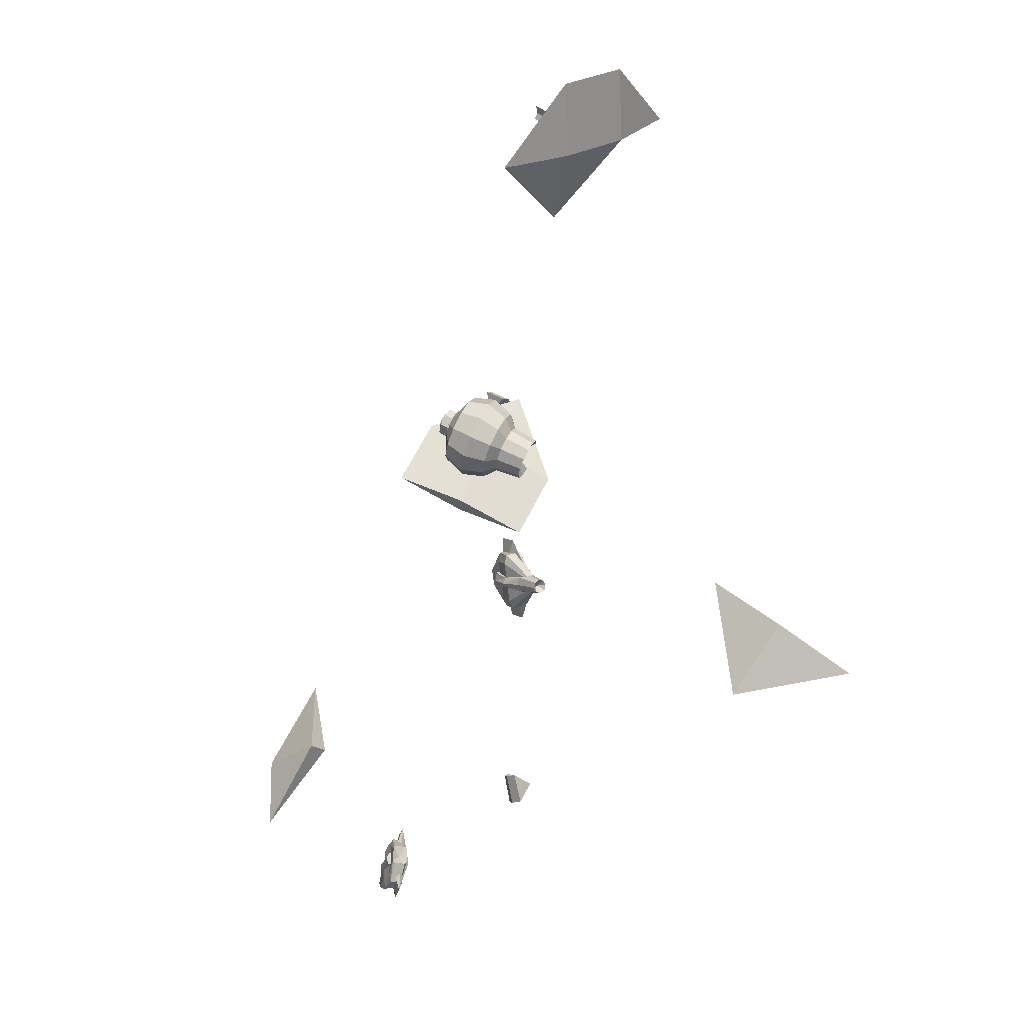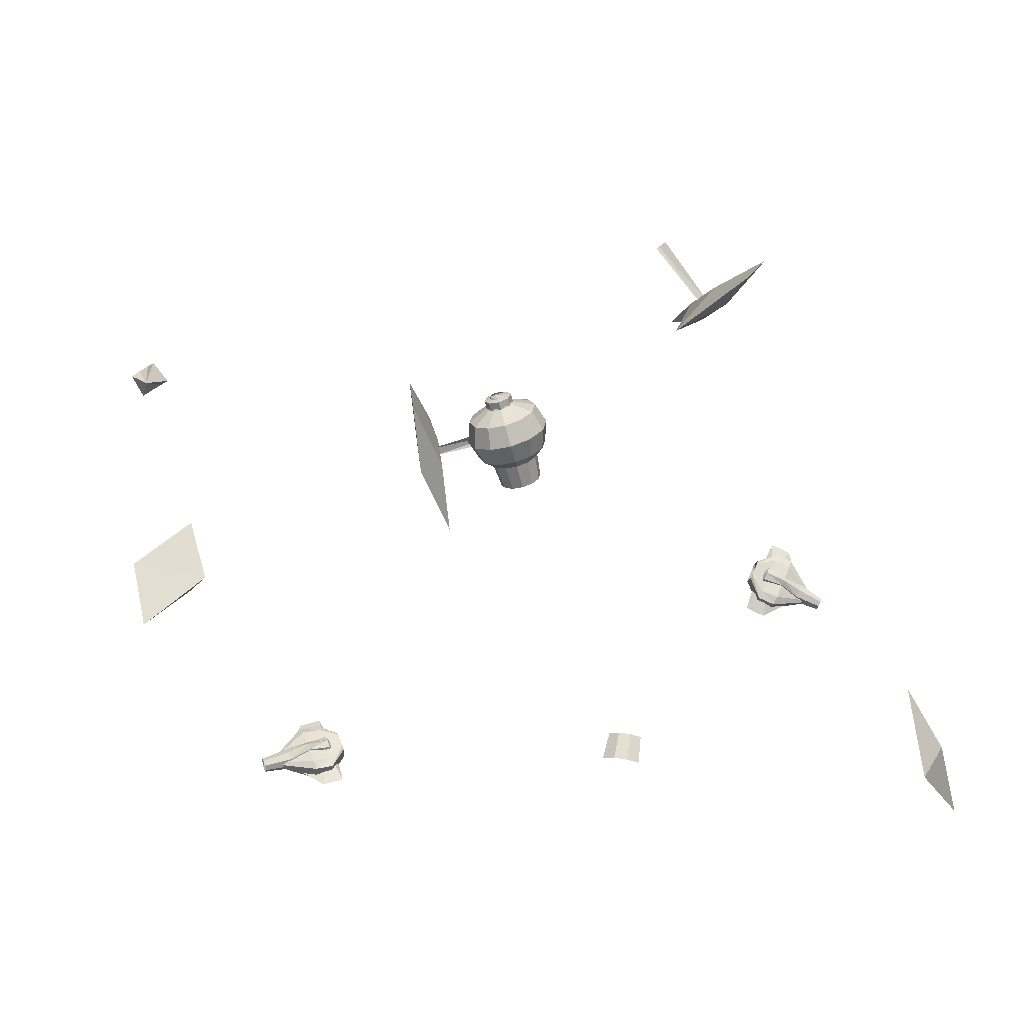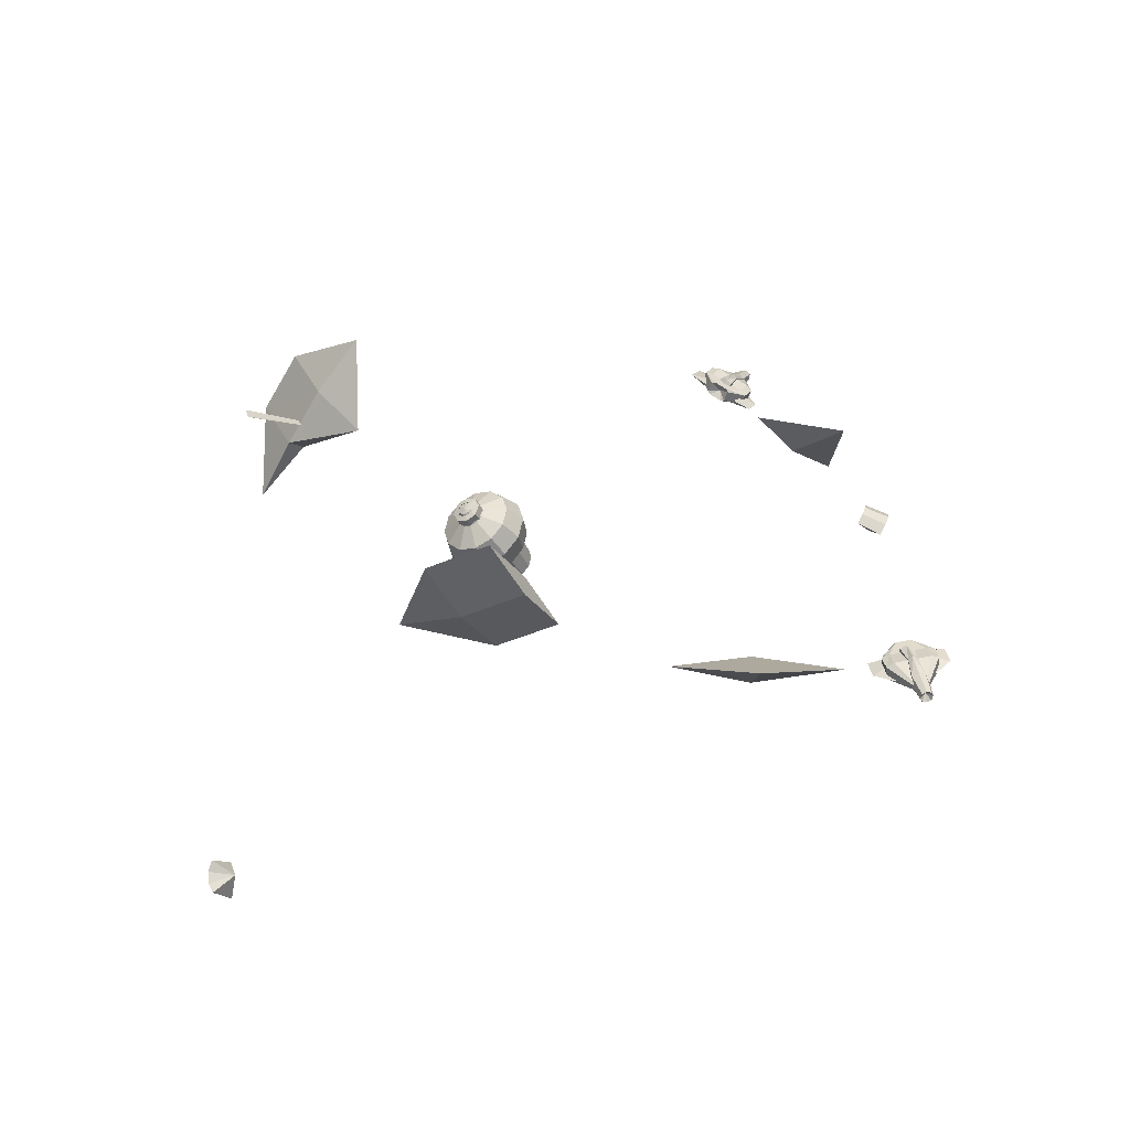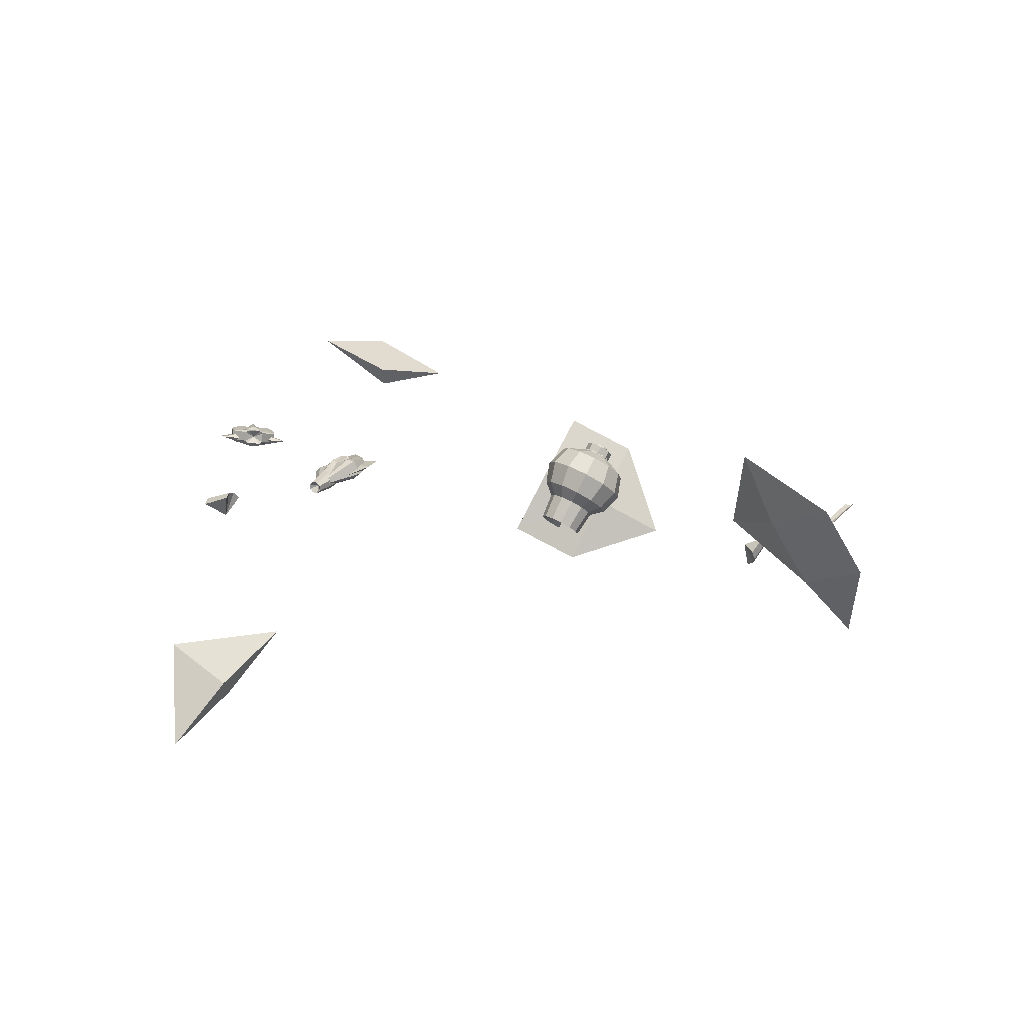
<metadata>
{"format":"obj","ext":"obj","renderer":"f3d","projection":"perspective","resolution":1024,"background":"white","views":[{"elev":-14.3,"azim":-95.6,"up":"+Z"},{"elev":-38.0,"azim":-173.3,"up":"+Z"},{"elev":47.0,"azim":99.6,"up":"+Y"},{"elev":-4.0,"azim":-80.6,"up":"+Y"}]}
</metadata>
<code>
o q
v 0.05239 1.922 0.1768
v 1.423 2.252 -3.11
v -2.084 1.506 -1.572
v 2.989 1.154 1.102
v 2.774 1.246 1.158
v -0.8633 1.463 -2.797
v -0.628 1.486 -2.753
v 2.84 1.19 1.175
v 0.02698 1.926 0.1758
v 2.918 1.156 1.155
v 3.057 1.293 1.195
v 1.412 2.271 -3.131
v -0.704 1.521 -2.781
v 1.409 2.266 -3.141
v 1.412 2.242 -3.144
v -2.1 1.526 -1.556
v 0.006471 1.936 0.1634
v 1.417 2.236 -3.135
v -2.103 1.523 -1.544
v 1.435 2.233 -3.089
v 1.437 2.238 -3.079
v -2.095 1.501 -1.537
v 2.867 1.375 1.244
v 1.434 2.262 -3.076
v -0.00365 1.948 0.1429
v 1.429 2.268 -3.085
v -2.089 1.494 -1.545
v 1.171 2.289 -3.143
v -2.069 1.486 -1.589
v 1.155 2.272 -3.195
v 2.925 1.325 1.26
v 1.17 2.175 -3.207
v -2.066 1.489 -1.6
v 2.995 1.296 1.242
v 1.192 2.151 -3.16
v -2.074 1.511 -1.607
v 1.28 2.137 -2.931
v -0.7901 1.512 -2.797
v 1.295 2.154 -2.879
v -0.000664 1.959 0.1197
v 1.281 2.251 -2.867
v -2.08 1.518 -1.6
v 1.259 2.274 -2.914
v 2.924 1.328 1.079
v -0.8857 1.507 -2.622
v 1.075 2.253 -3.109
v 1.058 2.24 -3.16
v -1.974 1.677 -1.416
v 1.069 2.168 -3.169
v -0.6781 1.527 -2.584
v 1.09 2.149 -3.121
v -1.989 1.667 -1.362
v 1.178 2.134 -2.892
v 0.01463 1.967 0.1001
v 1.195 2.147 -2.841
v -1.958 1.579 -1.331
v -0.7451 1.557 -2.608
v 1.184 2.219 -2.832
v -1.93 1.551 -1.372
v 1.163 2.238 -2.879
v 0.03812 1.968 0.08935
v 1.002 2.229 -3.003
v -1.828 1.511 -1.592
v -0.8211 1.55 -2.622
v 0.9971 2.215 -3.025
v 1.008 2.142 -3.034
v -1.813 1.521 -1.646
v 1.018 2.125 -3.016
v -2.828 0.3769 -2.39
v 1.053 2.119 -2.924
v -1.844 1.609 -1.676
v -0.7581 1.386 -2.662
v 1.058 2.134 -2.903
v 1.047 2.206 -2.894
v -1.873 1.637 -1.636
v 1.037 2.223 -2.912
v 0.06354 1.963 0.09031
v 0.08405 1.953 0.1027
v 1.067 2.182 -2.979
v -1.877 1.706 -1.376
v 0.09417 1.941 0.1233
v -1.894 1.7 -1.324
v 0.09118 1.93 0.1465
v -1.871 1.634 -1.301
v 0.07589 1.923 0.166
v -1.844 1.611 -1.343
v -1.742 1.57 -1.564
v 0.04746 1.828 0.185
v 1.463 2.26 -3.125
v -1.725 1.576 -1.616
v -0.003361 1.837 0.1831
v -1.749 1.642 -1.639
v -0.04439 1.857 0.1583
v -1.775 1.665 -1.596
v -2.779 0.4626 -1.689
v -0.06463 1.881 0.1172
v -1.755 1.737 -1.408
v 1.496 2.309 -3.134
v -2.999 0.1187 -1.989
v 1.487 2.299 -3.164
v -1.759 1.727 -1.384
v -2.849 0.06319 -1.993
v 1.487 2.27 -3.179
v 1.496 2.239 -3.171
v -1.735 1.661 -1.361
v 1.509 2.225 -3.145
v 2.127 3.153 -2.604
v 1.518 2.236 -3.115
v -1.722 1.643 -1.375
v -0.05866 1.903 0.07084
v 1.518 2.265 -3.099
v -1.681 1.627 -1.463
v 1.509 2.295 -3.107
v 1.335 2.299 -3.073
v -3.069 -0.2806 -2.292
v -1.677 1.637 -1.487
v 1.321 2.284 -3.118
v 1.321 2.24 -3.141
v 1.85 2.843 -2.033
v -1.701 1.704 -1.51
v 1.335 2.194 -3.129
v -0.02808 1.918 0.03165
v 1.354 2.173 -3.089
v 1.367 2.189 -3.044
v 1.967 2.734 -2.046
v 1.367 2.232 -3.021
v -1.714 1.721 -1.496
v 1.354 2.278 -3.033
v 0.01892 1.92 0.01014
v 1.211 2.31 -3.025
v -1.755 1.664 -1.449
v 1.203 2.289 -3.056
v 2.241 3.153 -2.117
v 1.207 2.237 -3.074
v 0.06974 1.911 0.01205
v 1.991 2.818 -1.547
v 1.219 2.182 -3.069
v -1.847 1.669 1.361
v 1.234 2.158 -3.044
v 1.241 2.179 -3.013
v 0.1108 1.891 0.03689
v 1.237 2.231 -2.994
v 0.131 1.867 0.07799
v 0.125 1.845 0.1243
v 1.225 2.286 -3
v 1.094 2.274 -2.983
v 0.09446 1.831 0.1635
v 0.05831 1.696 0.2852
v 1.081 2.258 -3.028
v -0.06875 1.72 0.2804
v 1.081 2.215 -3.051
v -2.121 1.488 -1.586
v 1.094 2.169 -3.038
v -0.1713 1.769 0.2183
v 1.113 2.148 -2.998
v -0.2219 1.829 0.1155
v 1.126 2.163 -2.954
v 1.126 2.207 -2.931
v -2.013 1.268 1.92
v -0.207 1.885 -0.000343
v 1.113 2.253 -2.943
v 1.081 2.228 -2.981
v -1.601 1.316 1.629
v -0.1305 1.921 -0.09831
v 1.072 2.217 -3.01
v -1.688 1.22 1.534
v 1.072 2.188 -3.026
v -0.01305 1.928 -0.1521
v 1.081 2.158 -3.018
v -2.171 1.509 -1.613
v 1.093 2.144 -2.991
v -2.18 1.503 -1.582
v 1.102 2.154 -2.961
v -1.276 1.268 1.243
v 1.102 2.183 -2.946
v 0.114 1.904 -0.1473
v 1.093 2.214 -2.954
v -2.175 1.478 -1.561
v -1.811 0.867 2.14
v -2.161 1.448 -1.563
v 0.2166 1.855 -0.08521
v -2.144 1.432 -1.586
v -1.402 0.9202 1.846
v -2.136 1.438 -1.617
v 0.2672 1.795 0.01754
v -2.14 1.464 -1.638
v 1.387 2.223 -3.098
v -1.483 0.8138 1.758
v 1.123 2.241 -2.996
v -2.155 1.493 -1.636
v 1.144 2.106 -3.013
v 0.2523 1.739 0.1334
v 1.07 2.161 -2.981
v -2.031 1.599 -1.565
v 1.3 2.172 -2.792
v -2.044 1.589 -1.518
v 1.182 2.149 -2.749
v -1.218 0.4937 2.047
v 0.1758 1.703 0.2314
v -2.038 1.552 -1.487
v 0.04281 1.541 0.2624
v -2.016 1.508 -1.49
v 1.117 2.204 -3.272
v -1.235 1.386 2.102
v 0.9984 2.18 -3.228
v -1.991 1.483 -1.525
v -0.1097 1.57 0.2566
v -1.978 1.493 -1.571
v -1.183 1.37 2.07
v -1.985 1.53 -1.602
v -1.161 1.386 2.034
v -2.007 1.574 -1.6
v -0.2327 1.628 0.1821
v -1.932 1.682 -1.534
v -0.2935 1.7 0.0588
v -1.938 1.667 -1.5
v -0.2756 1.767 -0.08026
v -1.926 1.62 -1.472
v -0.1838 1.81 -0.1978
v -1.903 1.569 -1.466
v -1.884 1.544 -1.487
v -0.04281 1.819 -0.2624
v -1.878 1.559 -1.521
v -1.551 1.021 1.728
v 0.1097 1.79 -0.2566
v -1.89 1.606 -1.549
v -1.913 1.657 -1.555
v -1.507 1.021 1.687
v 0.2327 1.731 -0.1821
v -1.818 1.724 -1.49
v 0.2935 1.659 -0.0588
v -1.831 1.714 -1.443
v -1.825 1.677 -1.412
v 0.2756 1.592 0.08026
v -1.803 1.633 -1.415
v 0.1838 1.549 0.1978
v 0.01305 1.431 0.1521
v -1.778 1.608 -1.45
v -0.114 1.455 0.1473
v -1.765 1.618 -1.496
v -0.2166 1.504 0.08521
v -1.772 1.655 -1.527
v -0.2672 1.564 -0.01754
v -1.794 1.699 -1.524
v -1.787 1.694 -1.469
v -0.2523 1.62 -0.1334
v -1.795 1.688 -1.438
v -0.1758 1.656 -0.2314
v -0.05831 1.663 -0.2852
v -1.791 1.663 -1.418
v 0.06875 1.639 -0.2804
v -1.776 1.633 -1.42
v 0.1713 1.59 -0.2183
v -1.759 1.617 -1.443
v -1.751 1.623 -1.474
v 0.2219 1.53 -0.1155
v -1.755 1.649 -1.494
v 0.207 1.474 0.000343
v 0.1305 1.438 0.09831
v -1.77 1.678 -1.493
v -0.00893 1.407 0.05108
v -0.09533 1.423 0.04782
v -0.1651 1.456 0.005601
v -0.1995 1.497 -0.06427
v -0.1893 1.535 -0.1431
v -0.1373 1.559 -0.2097
v -0.05745 1.564 -0.2463
v 0.02895 1.548 -0.243
v -2.041 1.504 -1.552
v 0.09869 1.515 -0.2008
v -1.828 1.679 -1.486
v 0.1331 1.474 -0.1309
v 0.123 1.436 -0.05211
v -1.785 1.555 -1.443
v 0.07097 1.411 0.0145
v -1.748 1.645 -1.443
v -1.77 1.541 -1.721
v -0.03894 1.257 -0.04625
v -0.1152 1.271 -0.04913
v -1.66 1.594 -1.68
v -0.1767 1.301 -0.08639
v -0.2071 1.337 -0.148
v -0.1981 1.37 -0.2176
v -0.1522 1.392 -0.2763
v -0.08175 1.396 -0.3086
v -1.982 1.626 -1.26
v -0.005519 1.381 -0.3057
v -1.872 1.679 -1.219
v 0.05602 1.352 -0.2685
v 0.08638 1.316 -0.2068
v -0.04526 1.415 -0.1331
v 0.04526 1.945 0.1331
v 0.05651 1.881 0.2117
v -0.01683 1.899 0.1999
v -0.05558 1.934 0.1438
v -0.03702 1.965 0.07623
v 0.02797 1.973 0.03675
v 0.1013 1.955 0.04851
v 0.1401 1.92 0.1046
v 0.1215 1.889 0.1722
v 0.04444 1.81 0.1762
v -0.0289 1.829 0.1644
v -0.06765 1.863 0.1083
v -0.04909 1.894 0.04074
v 0.0159 1.903 0.001264
v 0.08925 1.884 0.01302
v 0.128 1.85 0.06912
v 0.1094 1.819 0.1367
v 0.6195 2.219 -0.1582
v 0.4659 1.783 -0.3643
v 0.6224 1.772 -0.3956
v 0.4687 1.336 -0.6018
v 0.6909 1.988 0.2791
v 0.5365 1.555 0.06683
v 0.6944 1.537 0.04778
v 0.54 1.104 -0.1645
v 0.6439 1.318 0.5015
v 0.007543 1.724 0.02218
v 0.001346 1.662 0.01306
v -0.007543 1.636 -0.02218
v 0.6012 1.664 -0.1063
v 0.5922 1.611 -0.1329
f 88 1 9
f 91 88 9
f 91 9 17
f 93 91 17
f 93 17 25
f 96 93 25
f 96 25 40
f 110 96 40
f 110 40 54
f 122 110 54
f 122 54 61
f 129 122 61
f 129 61 135
f 61 77 135
f 135 77 141
f 77 78 141
f 141 78 143
f 78 81 143
f 143 81 144
f 81 83 144
f 144 83 147
f 83 85 147
f 147 85 88
f 85 1 88
f 148 88 91
f 150 148 91
f 150 91 93
f 154 150 93
f 154 93 96
f 156 154 96
f 156 96 110
f 160 156 110
f 160 110 122
f 164 160 122
f 164 122 129
f 168 164 129
f 168 129 176
f 129 135 176
f 176 135 181
f 135 141 181
f 181 141 185
f 141 143 185
f 185 143 192
f 143 144 192
f 192 144 199
f 144 147 199
f 199 147 148
f 147 88 148
f 201 148 150
f 207 201 150
f 207 150 154
f 213 207 154
f 213 154 156
f 215 213 156
f 215 156 160
f 217 215 160
f 217 160 164
f 219 217 164
f 219 164 168
f 222 219 168
f 222 168 225
f 168 176 225
f 225 176 229
f 176 181 229
f 229 181 231
f 181 185 231
f 231 185 234
f 185 192 234
f 234 192 236
f 192 199 236
f 236 199 201
f 199 148 201
f 237 201 207
f 239 237 207
f 239 207 213
f 241 239 213
f 241 213 215
f 243 241 215
f 243 215 217
f 246 243 217
f 246 217 219
f 248 246 219
f 248 219 222
f 249 248 222
f 249 222 251
f 222 225 251
f 251 225 253
f 225 229 253
f 253 229 256
f 229 231 256
f 256 231 258
f 231 234 258
f 258 234 259
f 234 236 259
f 259 236 237
f 236 201 237
f 261 237 239
f 262 261 239
f 262 239 241
f 263 262 241
f 263 241 243
f 264 263 243
f 264 243 246
f 265 264 246
f 265 246 248
f 266 265 248
f 266 248 249
f 267 266 249
f 267 249 268
f 249 251 268
f 268 251 270
f 251 253 270
f 270 253 272
f 253 256 272
f 272 256 273
f 256 258 273
f 273 258 275
f 258 259 275
f 275 259 261
f 259 237 261
f 278 261 262
f 279 278 262
f 279 262 263
f 281 279 263
f 281 263 264
f 282 281 264
f 282 264 265
f 283 282 265
f 283 265 266
f 284 283 266
f 284 266 267
f 285 284 267
f 285 267 287
f 267 268 287
f 287 268 289
f 268 270 289
f 289 270 290
f 270 272 290
f 320 291 290 272
f 266 265 264 263 262 261 275 273 272 270 268 267
f 291 278 279
f 291 279 281
f 291 281 282
f 291 282 283
f 291 283 284
f 291 284 285
f 285 287 291
f 287 289 291
f 289 290 291
f 291 320 261 278
f 294 293 292
f 295 294 292
f 296 295 292
f 297 296 292
f 297 292 298
f 298 292 299
f 299 292 300
f 300 292 293
f 301 293 294
f 302 301 294
f 302 294 295
f 303 302 295
f 303 295 296
f 304 303 296
f 304 296 297
f 305 304 297
f 305 297 306
f 297 298 306
f 306 298 307
f 298 299 307
f 307 299 308
f 299 300 308
f 308 300 301
f 300 293 301
f 310 309 311 312
f 309 310 313
f 313 310 314
f 310 312 314
f 314 312 316
f 309 313 311
f 313 315 311
f 311 315 312
f 315 316 312
f 313 314 317
f 314 316 317
f 313 317 315
f 315 317 316
f 318 319 321
f 321 319 322
f 319 320 322
f 138 159 163
f 138 163 174
f 138 166 159
f 138 174 166
f 163 159 179
f 163 179 183
f 174 163 183
f 198 188 183
f 166 179 159
f 166 188 179
f 174 188 166
f 183 179 198
f 183 188 174
f 188 198 179
f 209 204 224
f 209 224 228
f 211 209 228
f 119 125 136
f 119 107 125
f 107 119 133
f 107 133 125
f 133 119 136
f 133 136 125
f 99 115 102 95
f 95 69 99
f 99 69 115
f 95 102 69
f 102 115 69
f 72 13 7
f 38 13 72
f 7 50 72
f 50 7 57
f 7 13 57
f 57 13 64
f 13 38 64
f 64 38 45
f 38 6 45
f 50 57 72
f 57 64 72
f 64 45 72
f 45 6 72
f 6 38 72
f 44 8 5
f 10 8 44
f 5 23 44
f 23 5 31
f 5 8 31
f 31 8 34
f 8 10 34
f 34 10 11
f 10 4 11
f 23 31 44
f 31 34 44
f 34 11 44
f 11 4 44
f 4 10 44
f 19 16 3
f 22 19 3
f 27 22 3
f 29 27 3
f 33 29 3
f 33 3 36
f 36 3 42
f 42 3 16
f 48 16 19
f 52 48 19
f 52 19 22
f 56 52 22
f 56 22 27
f 59 56 27
f 59 27 29
f 63 59 29
f 63 29 33
f 67 63 33
f 67 33 71
f 33 36 71
f 71 36 75
f 36 42 75
f 75 42 48
f 42 16 48
f 80 48 52
f 82 80 52
f 82 52 56
f 84 82 56
f 84 56 59
f 86 84 59
f 86 59 63
f 87 86 63
f 87 63 67
f 90 87 67
f 90 67 92
f 67 71 92
f 92 71 94
f 71 75 94
f 94 75 80
f 75 48 80
f 97 80 82
f 101 97 82
f 101 82 84
f 105 101 84
f 105 84 86
f 109 105 86
f 109 86 87
f 112 109 87
f 112 87 90
f 116 112 90
f 116 90 120
f 90 92 120
f 120 92 127
f 92 94 127
f 127 94 97
f 94 80 97
f 131 97 101
f 131 101 105
f 131 105 109
f 131 109 112
f 131 112 116
f 116 120 131
f 120 127 131
f 127 97 131
f 172 170 152
f 178 172 152
f 180 178 152
f 182 180 152
f 182 152 184
f 184 152 186
f 186 152 190
f 190 152 170
f 194 170 172
f 196 194 172
f 196 172 178
f 200 196 178
f 200 178 180
f 202 200 180
f 202 180 182
f 206 202 182
f 206 182 208
f 182 184 208
f 208 184 210
f 184 186 210
f 210 186 212
f 186 190 212
f 212 190 194
f 190 170 194
f 214 194 196
f 216 214 196
f 216 196 200
f 218 216 200
f 218 200 202
f 220 218 202
f 220 202 206
f 221 220 206
f 221 206 223
f 206 208 223
f 223 208 226
f 208 210 226
f 226 210 227
f 210 212 227
f 227 212 214
f 212 194 214
f 230 214 216
f 232 230 216
f 232 216 218
f 233 232 218
f 233 218 220
f 235 233 220
f 235 220 221
f 238 235 221
f 238 221 240
f 221 223 240
f 240 223 242
f 223 226 242
f 242 226 244
f 226 227 244
f 244 227 230
f 227 214 230
f 245 230 232
f 247 245 232
f 247 232 233
f 250 247 233
f 250 233 235
f 252 250 235
f 252 235 238
f 254 252 238
f 254 238 255
f 238 240 255
f 255 240 257
f 240 242 257
f 257 242 260
f 242 244 260
f 260 244 245
f 244 230 245
f 131 245 247
f 131 247 250
f 131 250 252
f 131 252 254
f 254 255 131
f 255 257 131
f 257 260 131
f 260 245 131
f 269 271 277
f 277 271 280
f 271 276 280
f 269 277 274
f 277 280 274
f 274 280 276
f 271 269 286
f 271 286 288
f 276 271 288
f 274 286 269
f 274 288 286
f 276 288 274
f 14 12 2
f 15 14 2
f 18 15 2
f 20 18 2
f 21 20 2
f 21 2 24
f 24 2 26
f 26 2 12
f 28 12 14
f 30 28 14
f 30 14 15
f 32 30 15
f 32 15 18
f 35 32 18
f 35 18 20
f 37 35 20
f 37 20 21
f 39 37 21
f 39 21 41
f 21 24 41
f 41 24 43
f 24 26 43
f 43 26 28
f 26 12 28
f 46 28 30
f 47 46 30
f 47 30 32
f 49 47 32
f 49 32 35
f 51 49 35
f 51 35 37
f 53 51 37
f 53 37 39
f 55 53 39
f 55 39 58
f 39 41 58
f 58 41 60
f 41 43 60
f 60 43 46
f 43 28 46
f 62 46 47
f 65 62 47
f 65 47 49
f 66 65 49
f 66 49 51
f 68 66 51
f 68 51 53
f 70 68 53
f 70 53 55
f 73 70 55
f 73 55 74
f 55 58 74
f 74 58 76
f 58 60 76
f 76 60 62
f 60 46 62
f 79 62 65
f 79 65 66
f 79 66 68
f 79 68 70
f 79 70 73
f 73 74 79
f 74 76 79
f 76 62 79
f 100 98 89
f 103 100 89
f 104 103 89
f 106 104 89
f 106 89 108
f 108 89 111
f 111 89 113
f 113 89 98
f 114 98 100
f 117 114 100
f 117 100 103
f 118 117 103
f 118 103 104
f 121 118 104
f 121 104 106
f 123 121 106
f 123 106 124
f 106 108 124
f 124 108 126
f 108 111 126
f 126 111 128
f 111 113 128
f 128 113 114
f 113 98 114
f 130 114 117
f 132 130 117
f 132 117 118
f 134 132 118
f 134 118 121
f 137 134 121
f 137 121 123
f 139 137 123
f 139 123 140
f 123 124 140
f 140 124 142
f 124 126 142
f 142 126 145
f 126 128 145
f 145 128 130
f 128 114 130
f 146 130 132
f 149 146 132
f 149 132 134
f 151 149 134
f 151 134 137
f 153 151 137
f 153 137 139
f 155 153 139
f 155 139 157
f 139 140 157
f 157 140 158
f 140 142 158
f 158 142 161
f 142 145 161
f 161 145 146
f 145 130 146
f 162 146 149
f 165 162 149
f 165 149 151
f 167 165 151
f 167 151 153
f 169 167 153
f 169 153 155
f 171 169 155
f 171 155 173
f 155 157 173
f 173 157 175
f 157 158 175
f 175 158 177
f 158 161 177
f 177 161 162
f 161 146 162
f 79 162 165
f 79 165 167
f 79 167 169
f 79 169 171
f 171 173 79
f 173 175 79
f 175 177 79
f 177 162 79
f 187 189 195
f 195 189 197
f 189 193 197
f 187 195 191
f 195 197 191
f 191 197 193
f 189 187 203
f 189 203 205
f 193 189 205
f 191 203 187
f 191 205 203
f 193 205 191

</code>
